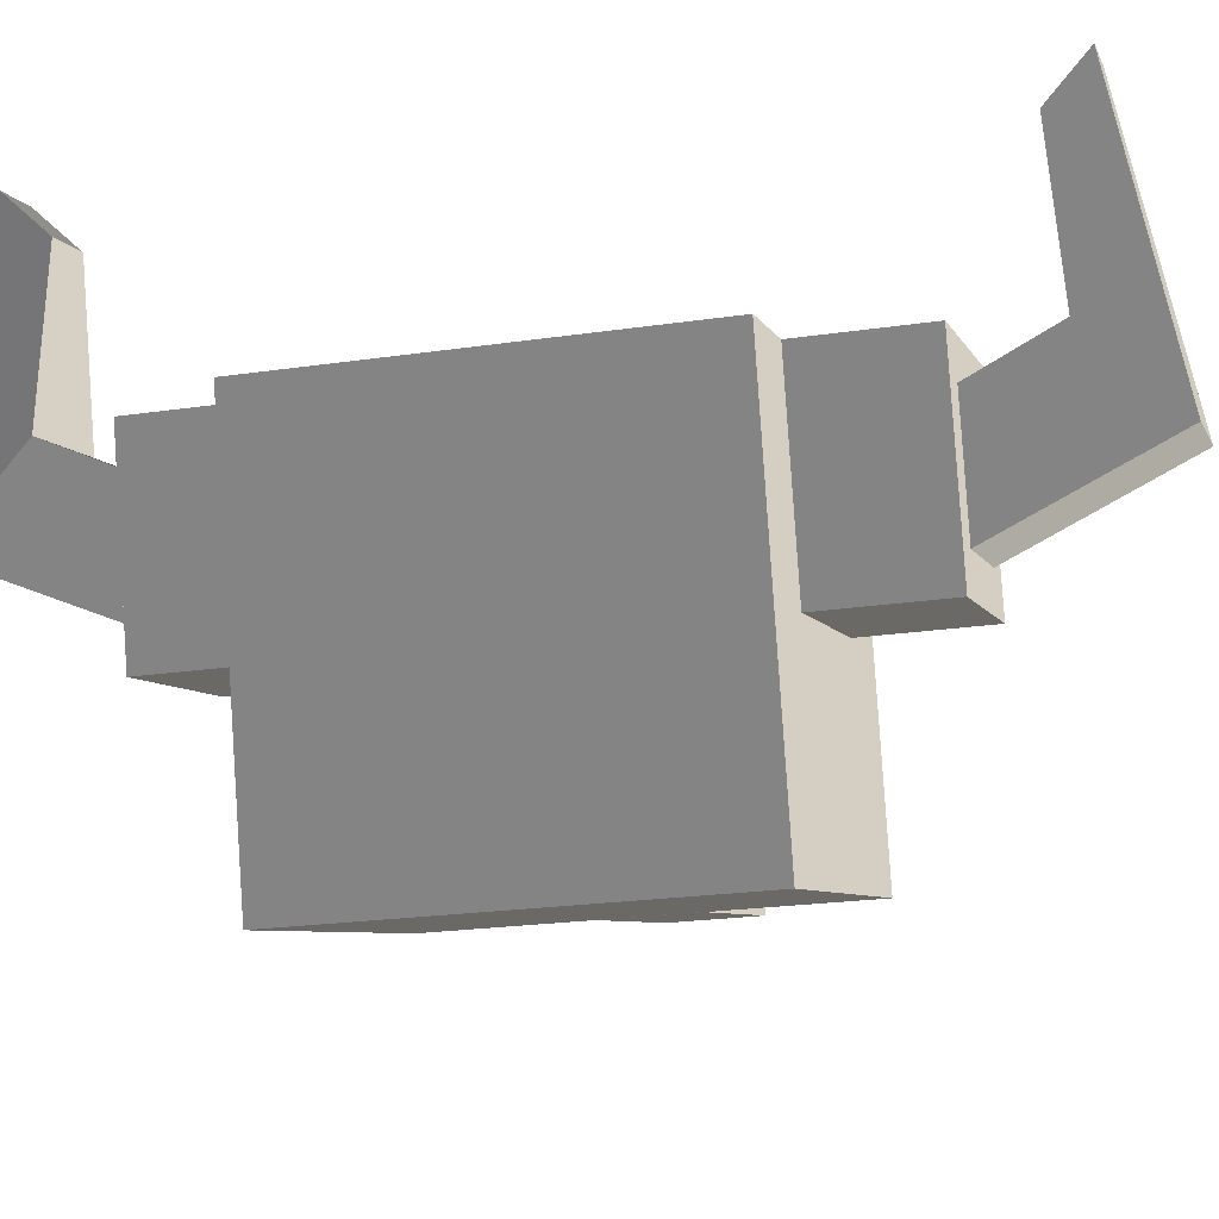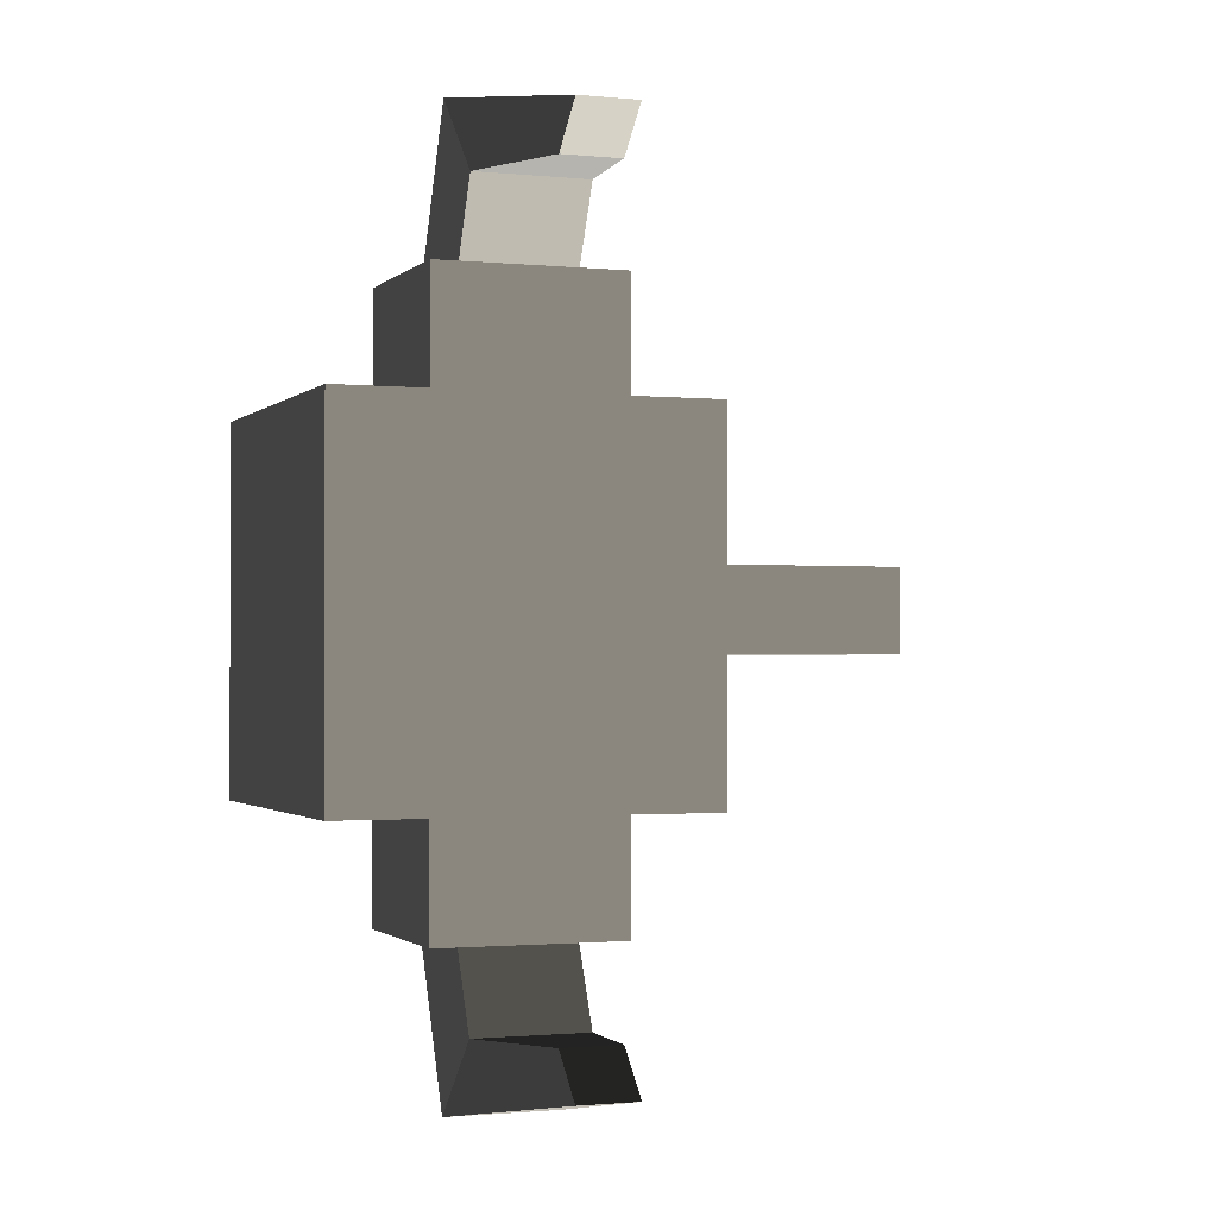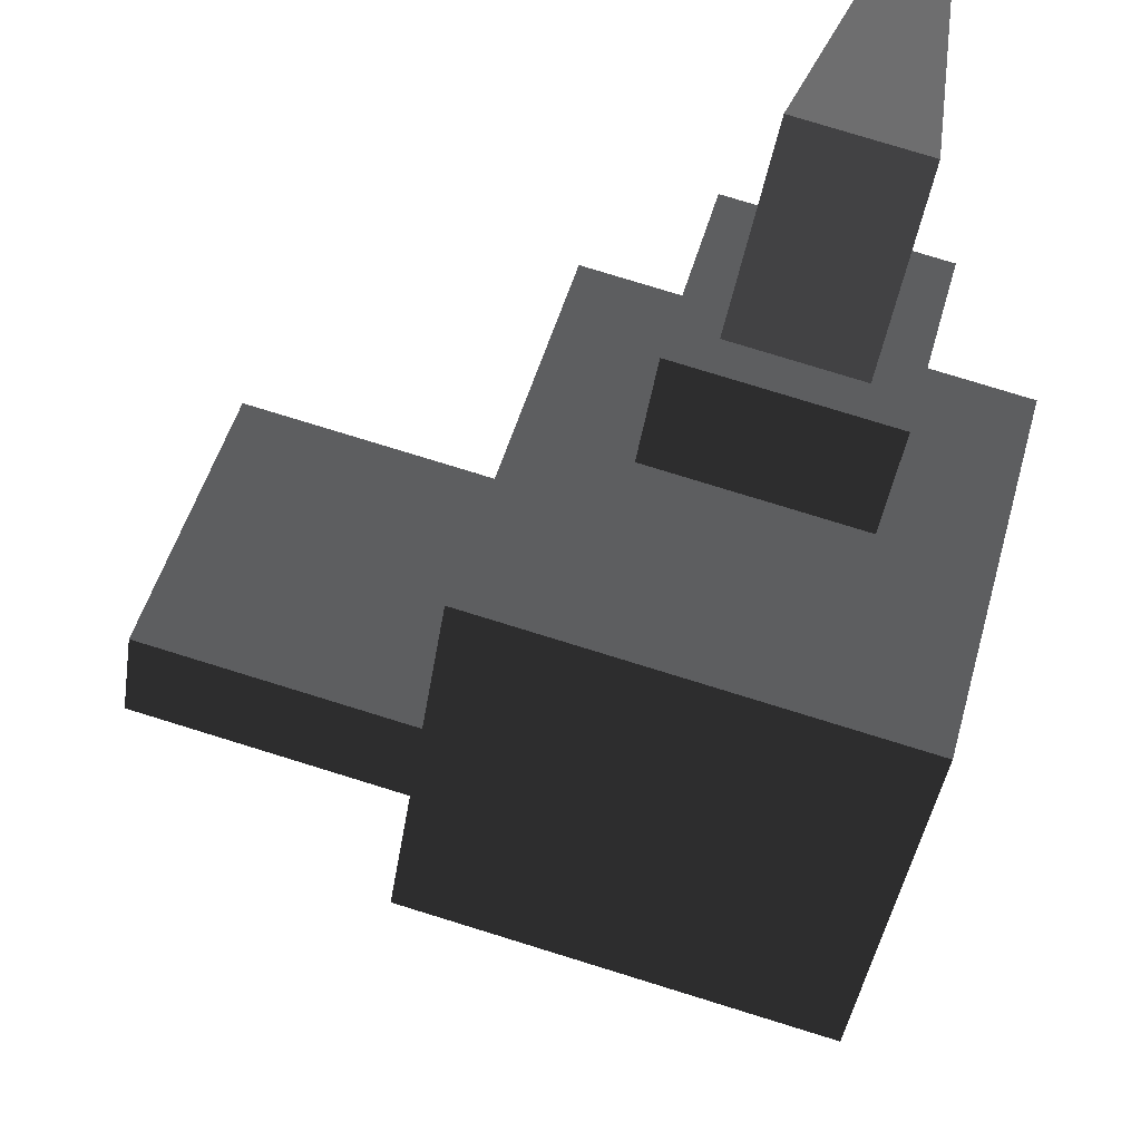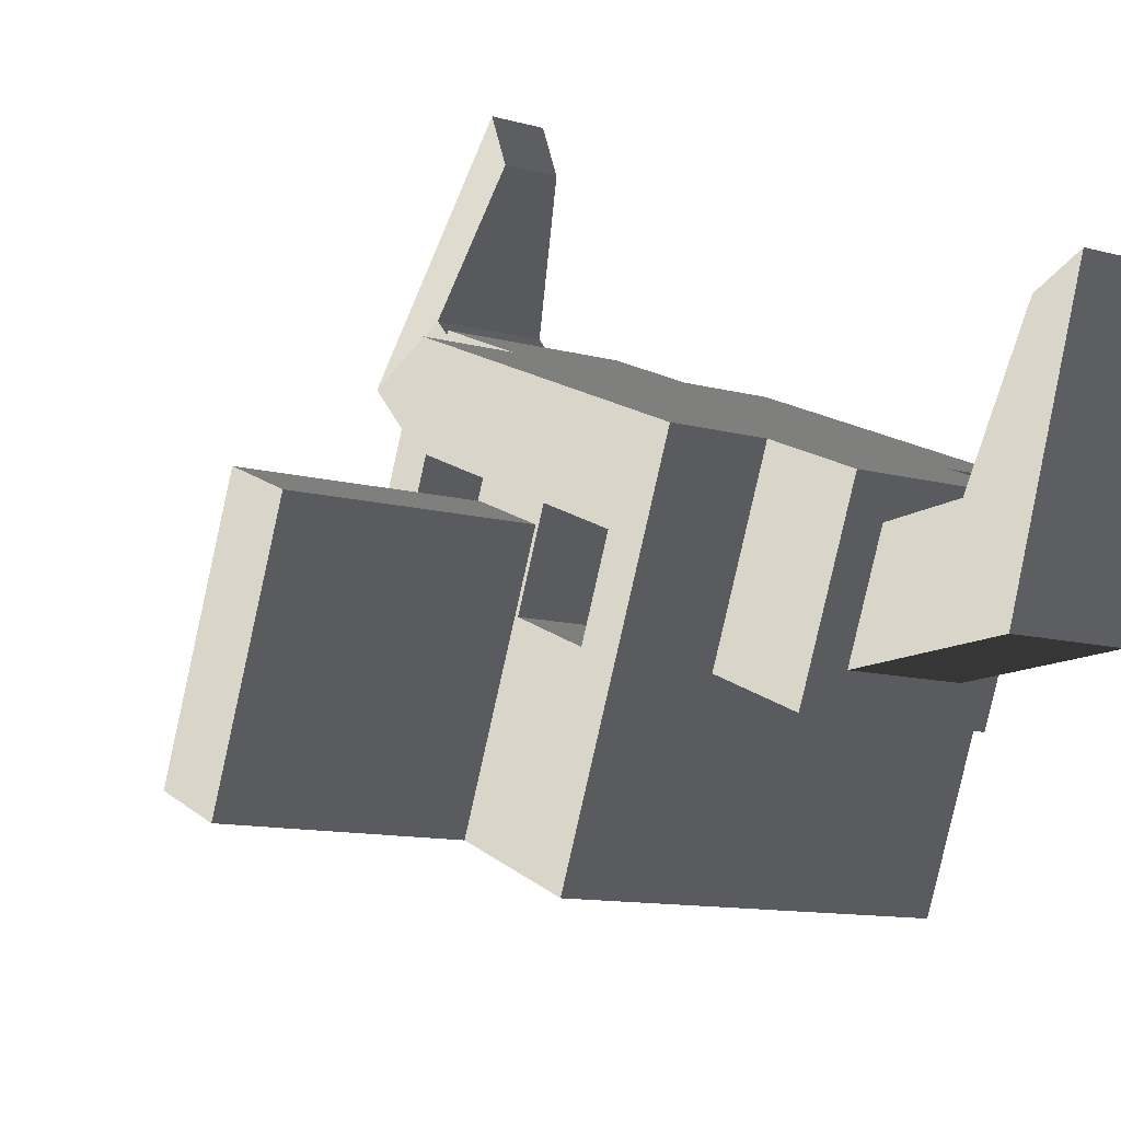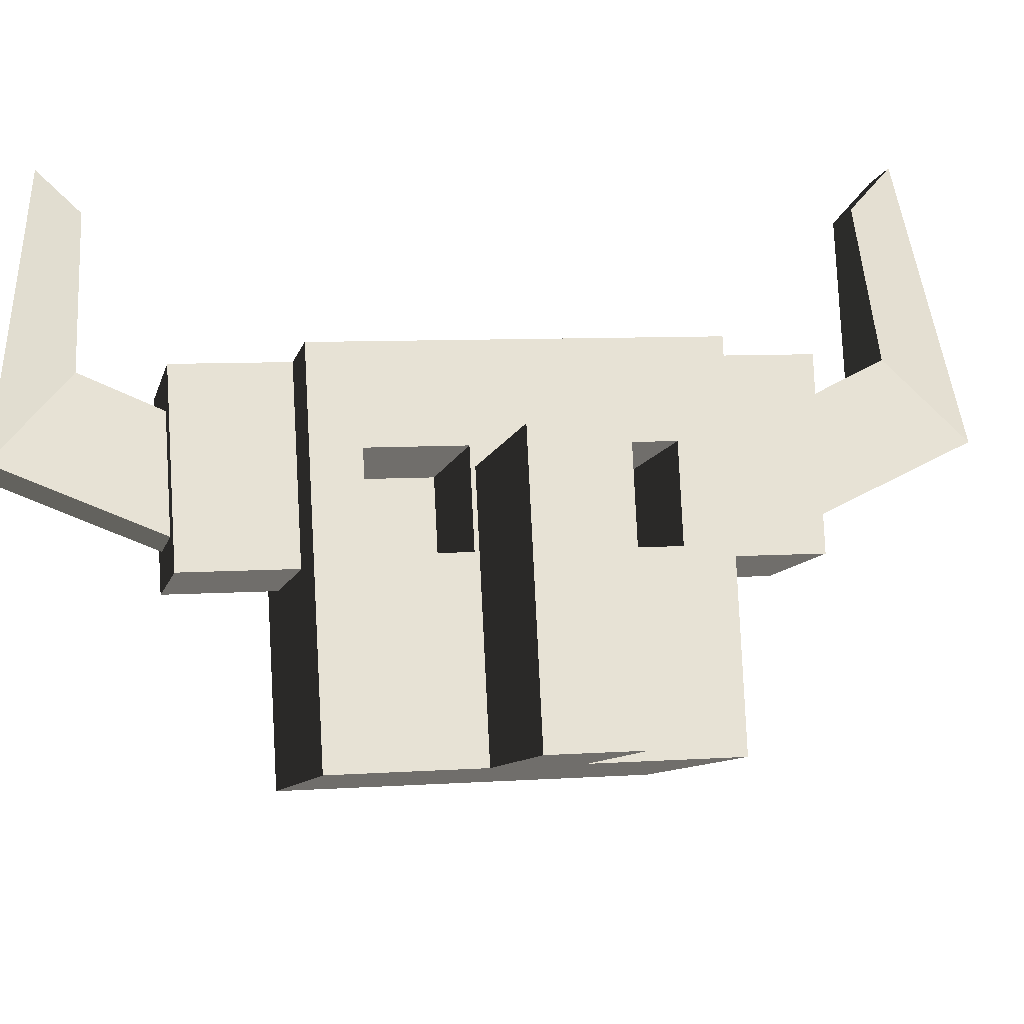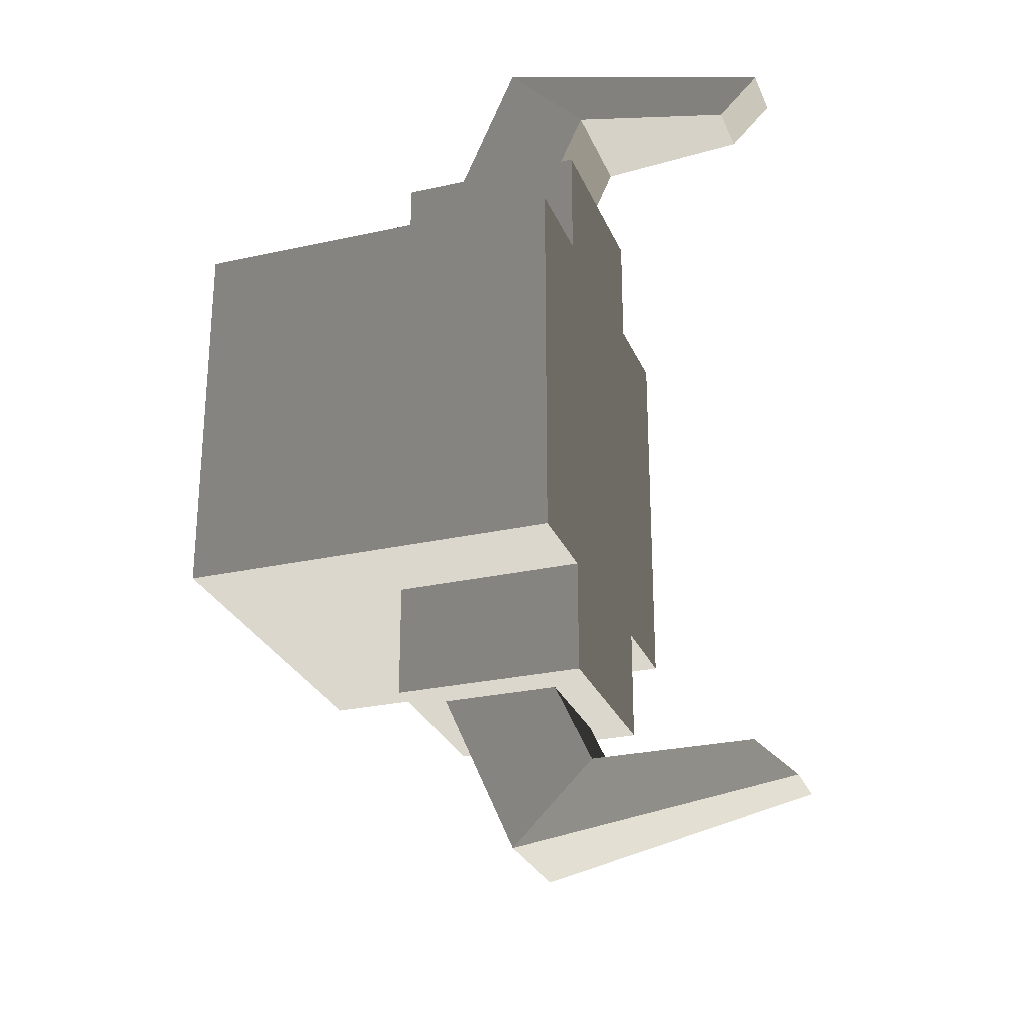
<metadata>
{"format":"obj","ext":"obj","renderer":"f3d","projection":"perspective","resolution":1024,"background":"white","views":[{"elev":-21.4,"azim":-75.1,"up":"+Z"},{"elev":-1.3,"azim":-35.5,"up":"+Y"},{"elev":-40.5,"azim":171.6,"up":"+Z"},{"elev":15.9,"azim":147.8,"up":"+Z"},{"elev":7.5,"azim":78.8,"up":"+Z"},{"elev":-27.0,"azim":-85.8,"up":"+Y"}]}
</metadata>
<code>
v 0.6646 0.1588 -0.01382
v 0.6646 -0.1588 -0.01382
v 1.515 -0.1588 0.2139
v 1.515 0.1588 0.2139
v 0.6646 0.1588 -0.01382
v 1.515 0.1588 0.2139
v 1.261 0.1588 1.161
v 0.4109 0.1588 0.9328
v 0.6646 -0.1588 -0.01382
v 0.6646 0.1588 -0.01382
v 0.4109 0.1588 0.9328
v 0.4109 -0.1588 0.9328
v -0.6952 -8.913e-08 1.071
v -0.6952 -0.7 1.071
v -1.033 -0.7 0.9808
v -1.033 -3.15e-07 0.9808
v -0.01901 3.626e-07 1.253
v -0.01901 -0.7 1.253
v 0.3191 2.104e-06 1.343
v 0.3191 -0.7 1.343
v 0.3191 0.7 1.343
v -0.01901 0.7 1.253
v -0.6952 0.7 1.071
v -1.033 0.7 0.9808
v -0.3571 -1.12 1.162
v -0.01901 -1.12 1.253
v -0.6952 -1.12 1.071
v -0.6952 1.12 1.071
v -0.019 1.12 1.253
v 1.515 0.1588 0.2139
v 1.515 -0.1588 0.2139
v 1.261 -0.1588 1.161
v 1.261 0.1588 1.161
v 1.515 -0.1588 0.2139
v 0.6646 -0.1588 -0.01382
v 0.4109 -0.1588 0.9328
v 1.261 -0.1588 1.161
v 1.261 0.1588 1.161
v 1.261 -0.1588 1.161
v 0.4109 -0.1588 0.9328
v 0.4109 0.1588 0.9328
v 0.4097 -0.525 1.005
v 0.4097 -0.7 1.005
v 0.3191 -0.7 1.343
v 0.3191 2.104e-06 1.343
v 0.4097 -0.35 1.005
v 0.4097 -0.175 1.005
v 0.4097 -1.372e-06 1.005
v 0.5002 -2.139e-07 0.667
v 0.5002 -0.175 0.667
v 0.5908 2.459e-06 0.3289
v 0.5002 -0.35 0.667
v 0.5002 -0.525 0.667
v 0.5002 -0.7 0.667
v 0.5908 -0.7 0.3289
v 0.6814 -1.016e-06 -0.009125
v 0.6814 -0.7 -0.009125
v 0.6814 0.7 -0.009125
v 0.5908 0.7 0.3289
v 0.5002 0.175 0.667
v 0.5002 0.35 0.667
v 0.5002 0.525 0.667
v 0.5002 0.7 0.667
v 0.4097 0.525 1.005
v 0.4097 0.7 1.005
v 0.3191 0.7 1.343
v 0.4097 0.35 1.005
v 0.4097 0.175 1.005
v -0.6709 0.7 -0.3715
v -0.3328 0.7 -0.2809
v -0.514 0.7 0.3953
v -0.8521 0.7 0.3047
v 0.1622 0.7 0.5764
v 0.3433 0.7 -0.0997
v -0.6952 0.7 1.071
v -1.033 0.7 0.9808
v 0.6814 0.7 -0.009125
v 0.5908 0.7 0.3289
v 0.5002 0.7 0.667
v -0.01901 0.7 1.253
v 0.4097 0.7 1.005
v 0.3191 0.7 1.343
v 0.1622 -0.7 0.5764
v 0.1622 -1.12 0.5764
v -0.01901 -1.12 1.253
v -0.01901 -0.7 1.253
v 0.6814 -0.7 -0.009125
v 0.3433 -0.7 -0.0997
v 0.1622 -0.7 0.5764
v 0.5908 -0.7 0.3289
v 0.5002 -0.7 0.667
v -0.514 -0.7 0.3953
v -0.3328 -0.7 -0.2809
v -0.7615 -0.7 -0.03339
v -0.6709 -0.7 -0.3715
v -0.852 -0.7 0.3047
v -1.033 -0.7 0.9808
v -0.6952 -0.7 1.071
v -0.01901 -0.7 1.253
v 0.4097 -0.7 1.005
v 0.3191 -0.7 1.343
v -1.033 -3.15e-07 0.9808
v -1.033 -0.7 0.9808
v -0.852 -0.7 0.3047
v -0.7615 -0.7 -0.03339
v -0.6709 -0.7 -0.3715
v -0.6709 0.7 -0.3715
v -1.033 0.7 0.9808
v -0.6709 0.7 -0.3715
v -0.8521 0.7 0.3047
v -1.033 0.7 0.9808
v 0.4097 0.525 1.005
v -0.2849 0.525 0.819
v -0.2849 0.35 0.819
v 0.4097 0.35 1.005
v -0.2849 0.175 0.819
v 0.4097 0.175 1.005
v -0.1943 -0.35 0.4809
v -0.1943 -0.525 0.4809
v -0.2849 -0.525 0.819
v -0.2849 -0.35 0.819
v -0.1943 -0.175 0.4809
v -0.2849 -0.175 0.819
v 0.4097 -0.35 1.005
v -0.2849 -0.35 0.819
v -0.2849 -0.525 0.819
v 0.4097 -0.525 1.005
v 0.4097 -0.175 1.005
v -0.2849 -0.175 0.819
v -0.1943 0.35 0.4809
v -0.1943 0.175 0.4809
v -0.2849 0.175 0.819
v -0.2849 0.35 0.819
v -0.1943 0.525 0.4809
v -0.2849 0.525 0.819
v 0.5002 0.175 0.667
v -0.1943 0.175 0.4809
v -0.1943 0.35 0.4809
v 0.5002 0.35 0.667
v -0.1943 0.525 0.4809
v 0.5002 0.525 0.667
v 0.5002 0.525 0.667
v -0.1943 0.525 0.4809
v -0.2849 0.525 0.819
v 0.4097 0.525 1.005
v 0.5002 -0.35 0.667
v -0.1943 -0.35 0.4809
v -0.1943 -0.175 0.4809
v 0.5002 -0.175 0.667
v 0.5002 -0.525 0.667
v -0.1943 -0.525 0.4809
v 0.4097 -0.525 1.005
v -0.2849 -0.525 0.819
v -0.1943 -0.525 0.4809
v 0.5002 -0.525 0.667
v 0.4097 0.175 1.005
v -0.2849 0.175 0.819
v -0.1943 0.175 0.4809
v 0.5002 0.175 0.667
v 0.5002 -0.175 0.667
v -0.1943 -0.175 0.4809
v -0.2849 -0.175 0.819
v 0.4097 -0.175 1.005
v -0.004868 1.12 0.6729
v -0.1154 1.12 1.086
v -0.151 1.417 1.218
v -0.07282 1.719 0.9265
v -0.07283 -1.719 0.9265
v -0.441 -1.528 1.891
v -0.4016 -1.376 1.744
v -0.151 -1.417 1.218
v 0.1622 0.7 0.5764
v -0.01901 0.7 1.253
v -0.019 1.12 1.253
v 0.1622 1.12 0.5764
v 0.1622 -0.7 0.5764
v -0.514 -0.7 0.3953
v -0.514 -1.12 0.3953
v 0.1622 -1.12 0.5764
v -0.514 0.7 0.3953
v -0.514 1.12 0.3953
v -0.6952 1.12 1.071
v -0.6952 0.7 1.071
v 0.1622 0.7 0.5764
v 0.1622 1.12 0.5764
v -0.514 1.12 0.3953
v -0.514 0.7 0.3953
v -0.514 -0.7 0.3953
v -0.6952 -0.7 1.071
v -0.6952 -1.12 1.071
v -0.514 -1.12 0.3953
v -0.004868 1.12 0.6729
v 0.1622 1.12 0.5764
v -0.019 1.12 1.253
v -0.1154 1.12 1.086
v -0.4175 1.12 0.5623
v -0.5281 1.12 0.975
v -0.6952 1.12 1.071
v -0.514 1.12 0.3953
v 0.1622 1.12 0.5764
v -0.004868 1.12 0.6729
v -0.004869 -1.12 0.6729
v -0.1154 -1.12 1.086
v -0.01901 -1.12 1.253
v 0.1622 -1.12 0.5764
v -0.3218 -1.12 1.03
v -0.5281 -1.12 0.975
v -0.6952 -1.12 1.071
v -0.1154 -1.12 1.086
v -0.3571 -1.12 1.162
v -0.01901 -1.12 1.253
v -0.4175 1.12 0.5623
v -0.4855 1.719 0.8159
v -0.5637 1.417 1.108
v -0.5281 1.12 0.975
v -0.004869 -1.12 0.6729
v 0.1622 -1.12 0.5764
v -0.514 -1.12 0.3953
v -0.4175 -1.12 0.5623
v -0.004869 -1.12 0.6729
v -0.4175 -1.12 0.5623
v -0.4855 -1.719 0.8159
v -0.07283 -1.719 0.9265
v -0.4855 -1.719 0.8159
v -0.649 -1.528 1.836
v -0.441 -1.528 1.891
v -0.07283 -1.719 0.9265
v -0.4855 1.719 0.8159
v -0.649 1.528 1.836
v -0.6096 1.376 1.688
v -0.5637 1.417 1.108
v -0.004869 -1.12 0.6729
v -0.07283 -1.719 0.9265
v -0.151 -1.417 1.218
v -0.1154 -1.12 1.086
v -0.6096 -1.376 1.688
v -0.5637 -1.417 1.108
v -0.3574 -1.417 1.163
v -0.151 -1.417 1.218
v -0.4016 -1.376 1.744
v -0.07282 1.719 0.9265
v -0.151 1.417 1.218
v -0.4016 1.376 1.744
v -0.441 1.528 1.891
v -0.5637 1.417 1.108
v -0.6096 1.376 1.688
v -0.4016 1.376 1.744
v -0.151 1.417 1.218
v -0.4855 -1.719 0.8159
v -0.5637 -1.417 1.108
v -0.6096 -1.376 1.688
v -0.649 -1.528 1.836
v -0.441 -1.528 1.891
v -0.649 -1.528 1.836
v -0.6096 -1.376 1.688
v -0.4016 -1.376 1.744
v -0.649 1.528 1.836
v -0.441 1.528 1.891
v -0.4016 1.376 1.744
v -0.6096 1.376 1.688
v -0.4175 -1.12 0.5623
v -0.514 -1.12 0.3953
v -0.6952 -1.12 1.071
v -0.5281 -1.12 0.975
v -0.3218 -1.12 1.03
v -0.1154 -1.12 1.086
v -0.151 -1.417 1.218
v -0.3574 -1.417 1.163
v -0.5281 -1.12 0.975
v -0.5637 -1.417 1.108
v 0.3433 -0.7 -0.0997
v 0.6814 -0.7 -0.009125
v 0.6814 -1.016e-06 -0.009125
v 0.6814 0.7 -0.009125
v 0.3433 0.7 -0.0997
v -0.3328 -0.7 -0.2809
v -0.3328 0.7 -0.2809
v -0.6709 -0.7 -0.3715
v -0.6709 0.7 -0.3715
v -0.4175 1.12 0.5623
v -0.004868 1.12 0.6729
v -0.07282 1.719 0.9265
v -0.4855 1.719 0.8159
v -0.4855 1.719 0.8159
v -0.07282 1.719 0.9265
v -0.441 1.528 1.891
v -0.649 1.528 1.836
v -0.5281 1.12 0.975
v -0.5637 1.417 1.108
v -0.151 1.417 1.218
v -0.1154 1.12 1.086
v -0.4175 -1.12 0.5623
v -0.5281 -1.12 0.975
v -0.5637 -1.417 1.108
v -0.4855 -1.719 0.8159
v -0.5281 1.12 0.975
v -0.1154 1.12 1.086
v -0.019 1.12 1.253
v -0.6952 1.12 1.071
g Skull_897_2
f 1 3 2
f 1 4 3
f 5 7 6
f 5 8 7
f 9 11 10
f 9 12 11
f 13 15 14
f 13 16 15
f 17 13 14
f 17 14 18
f 19 17 18
f 19 18 20
f 21 17 19
f 21 22 17
f 22 13 17
f 22 23 13
f 23 16 13
f 23 24 16
f 25 18 14
f 18 25 26
f 25 14 27
f 22 28 23
f 22 29 28
f 30 32 31
f 30 33 32
f 34 36 35
f 34 37 36
f 38 40 39
f 38 41 40
f 42 44 43
f 44 42 45
f 45 42 46
f 45 46 47
f 45 47 48
f 49 48 47
f 49 47 50
f 50 51 49
f 52 51 50
f 53 51 52
f 53 42 43
f 54 51 53
f 53 43 54
f 51 54 55
f 56 51 55
f 56 55 57
f 58 51 56
f 58 59 51
f 59 49 51
f 49 59 60
f 60 48 49
f 60 59 61
f 61 59 62
f 62 59 63
f 63 64 62
f 63 65 64
f 66 64 65
f 66 67 64
f 66 68 67
f 45 68 66
f 68 45 48
f 60 68 48
f 69 71 70
f 69 72 71
f 70 71 73
f 70 73 74
f 72 75 71
f 72 76 75
f 73 77 74
f 77 73 78
f 78 73 79
f 80 79 73
f 79 80 81
f 81 80 82
f 83 85 84
f 83 86 85
f 87 89 88
f 89 87 90
f 89 90 91
f 88 89 92
f 88 92 93
f 94 93 92
f 93 94 95
f 94 92 96
f 92 97 96
f 92 98 97
f 91 99 89
f 99 91 100
f 99 100 101
f 102 104 103
f 104 102 105
f 105 102 106
f 106 102 107
f 107 102 108
f 109 111 110
f 112 114 113
f 112 115 114
f 115 116 114
f 115 117 116
f 118 120 119
f 120 118 121
f 121 118 122
f 121 122 123
f 124 126 125
f 124 127 126
f 128 124 125
f 128 125 129
f 130 132 131
f 132 130 133
f 133 130 134
f 133 134 135
f 136 138 137
f 136 139 138
f 139 140 138
f 139 141 140
f 142 144 143
f 142 145 144
f 146 148 147
f 146 149 148
f 150 146 147
f 150 147 151
f 152 154 153
f 152 155 154
f 156 158 157
f 156 159 158
f 160 162 161
f 160 163 162
f 164 166 165
f 164 167 166
f 168 170 169
f 168 171 170
f 172 174 173
f 172 175 174
f 176 178 177
f 176 179 178
f 180 182 181
f 180 183 182
f 184 186 185
f 184 187 186
f 188 190 189
f 188 191 190
f 192 194 193
f 192 195 194
f 196 198 197
f 196 199 198
f 196 200 199
f 196 201 200
f 202 204 203
f 202 205 204
f 206 208 207
f 208 206 209
f 208 209 210
f 210 209 211
f 212 214 213
f 212 215 214
f 216 218 217
f 216 219 218
f 220 222 221
f 220 223 222
f 224 226 225
f 224 227 226
f 228 230 229
f 228 231 230
f 232 234 233
f 232 235 234
f 236 238 237
f 238 236 239
f 239 236 240
f 241 243 242
f 241 244 243
f 245 247 246
f 245 248 247
f 249 251 250
f 249 252 251
f 253 255 254
f 253 256 255
f 257 259 258
f 257 260 259
f 261 263 262
f 261 264 263
f 265 267 266
f 267 265 268
f 268 265 269
f 268 269 270
f 271 273 272
f 273 271 274
f 274 271 275
f 275 271 276
f 275 276 277
f 277 276 278
f 277 278 279
f 280 282 281
f 280 283 282
f 284 286 285
f 284 287 286
f 288 290 289
f 288 291 290
f 292 294 293
f 292 295 294
f 296 298 297
f 296 299 298

</code>
